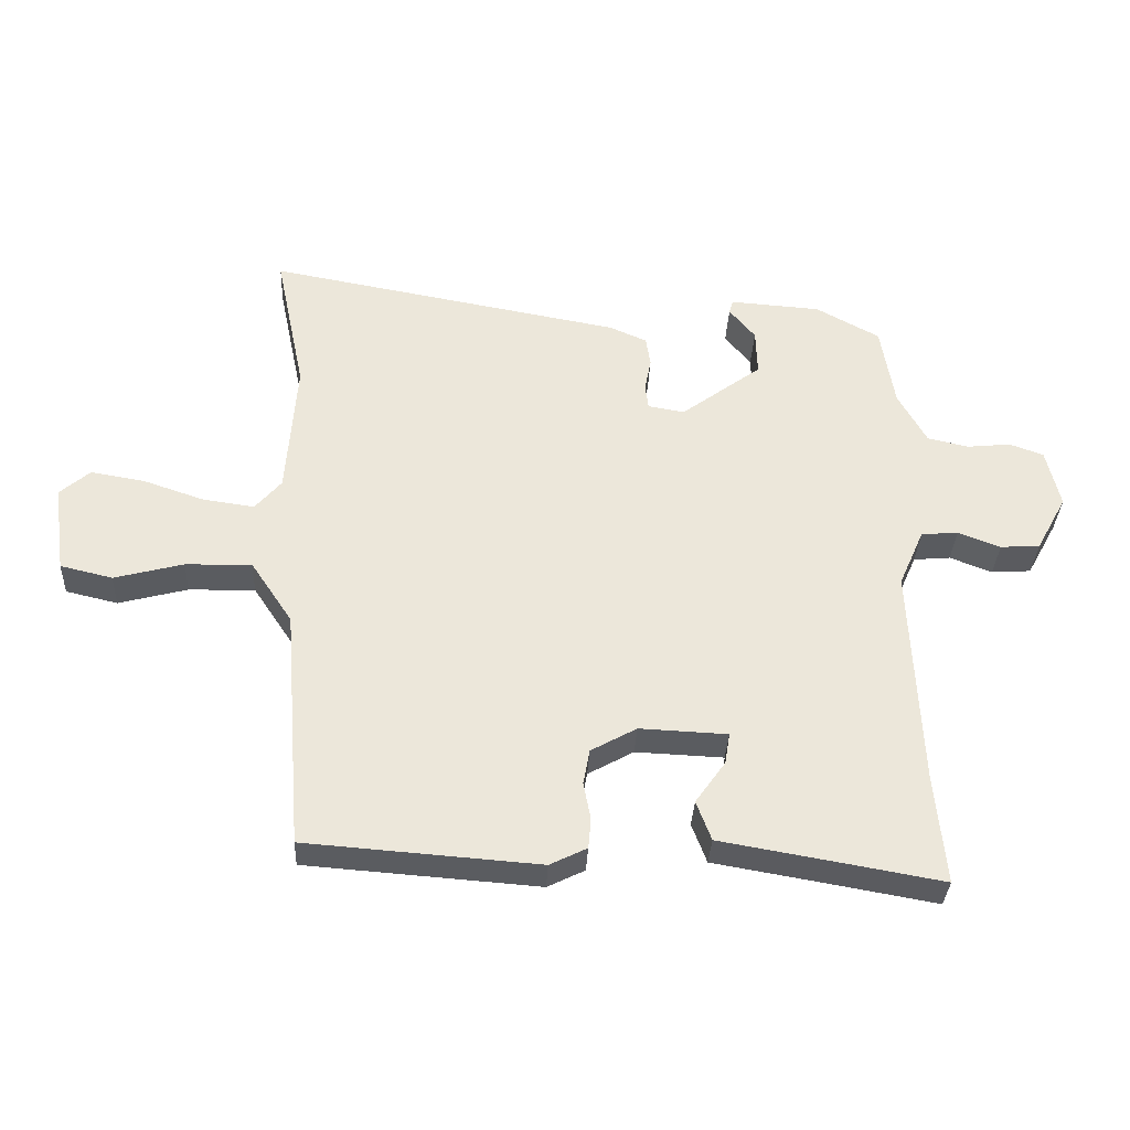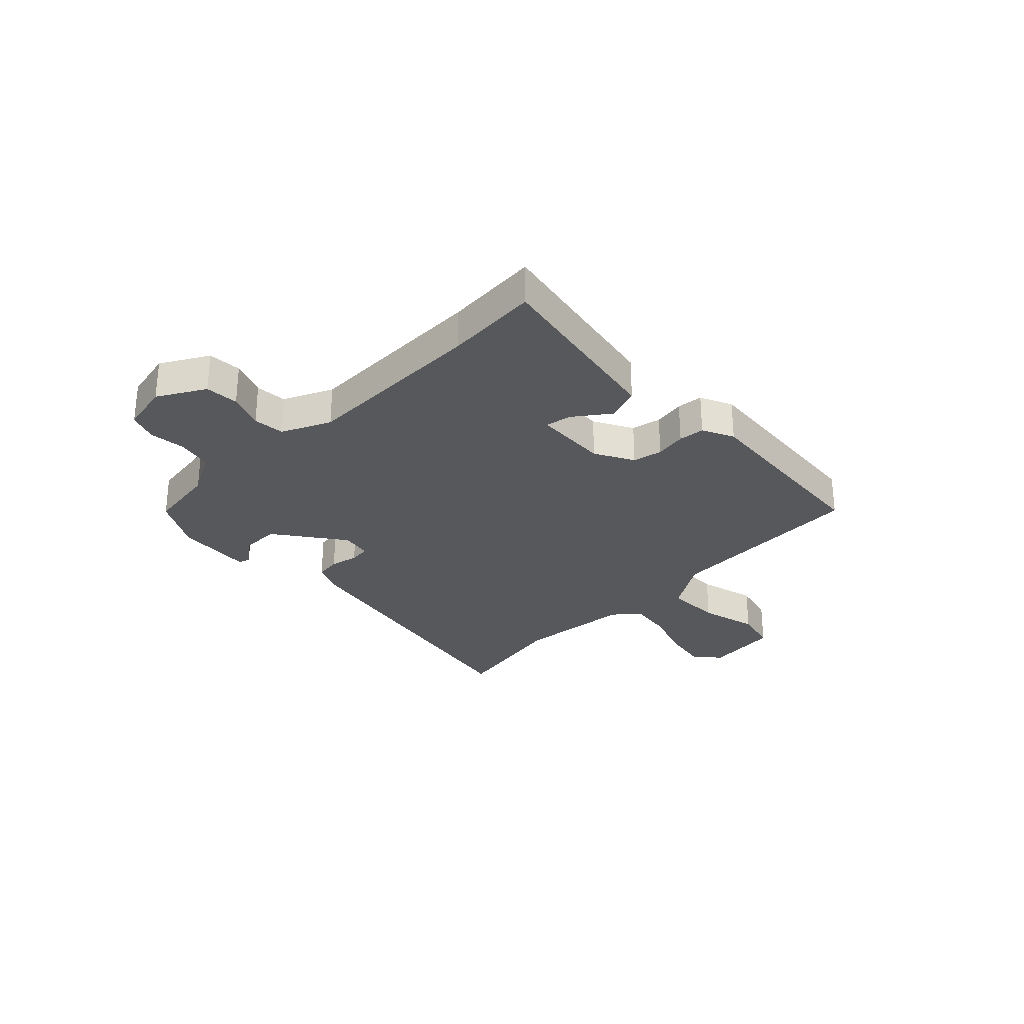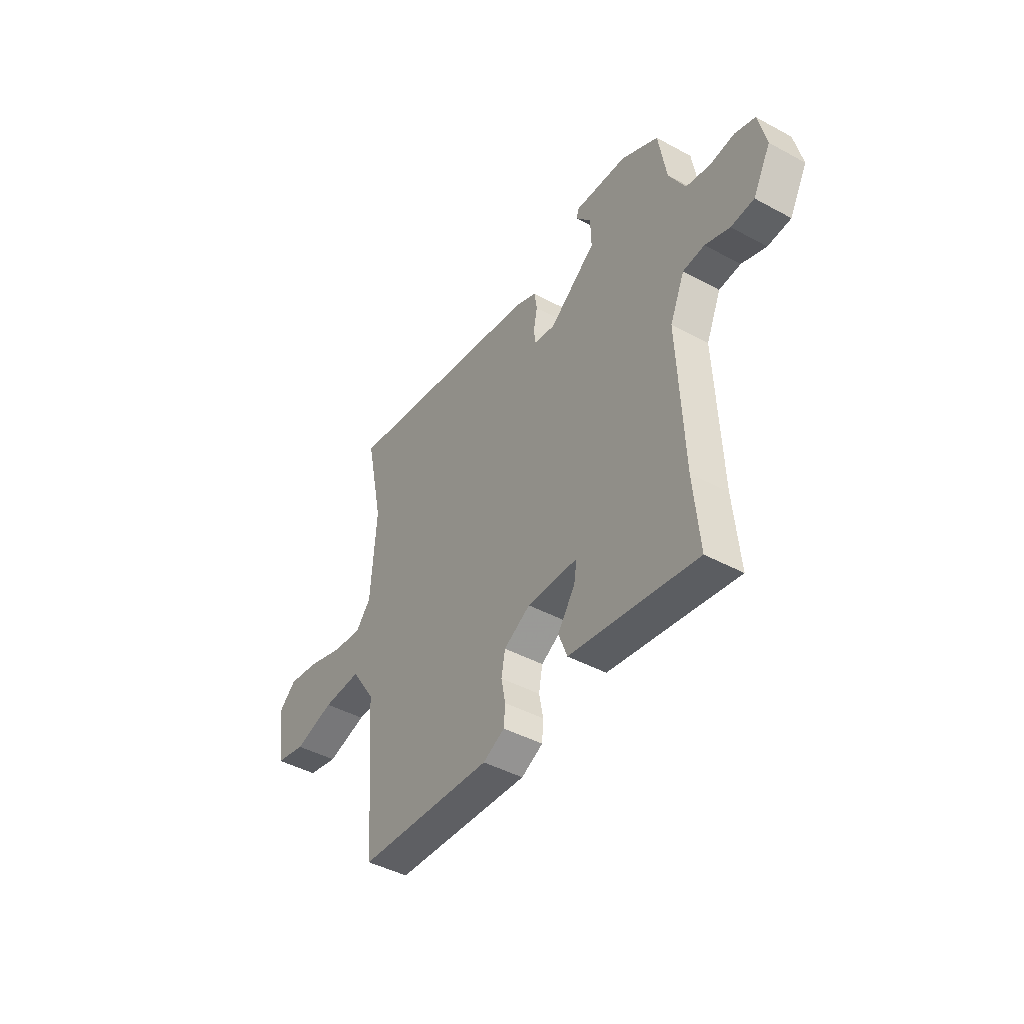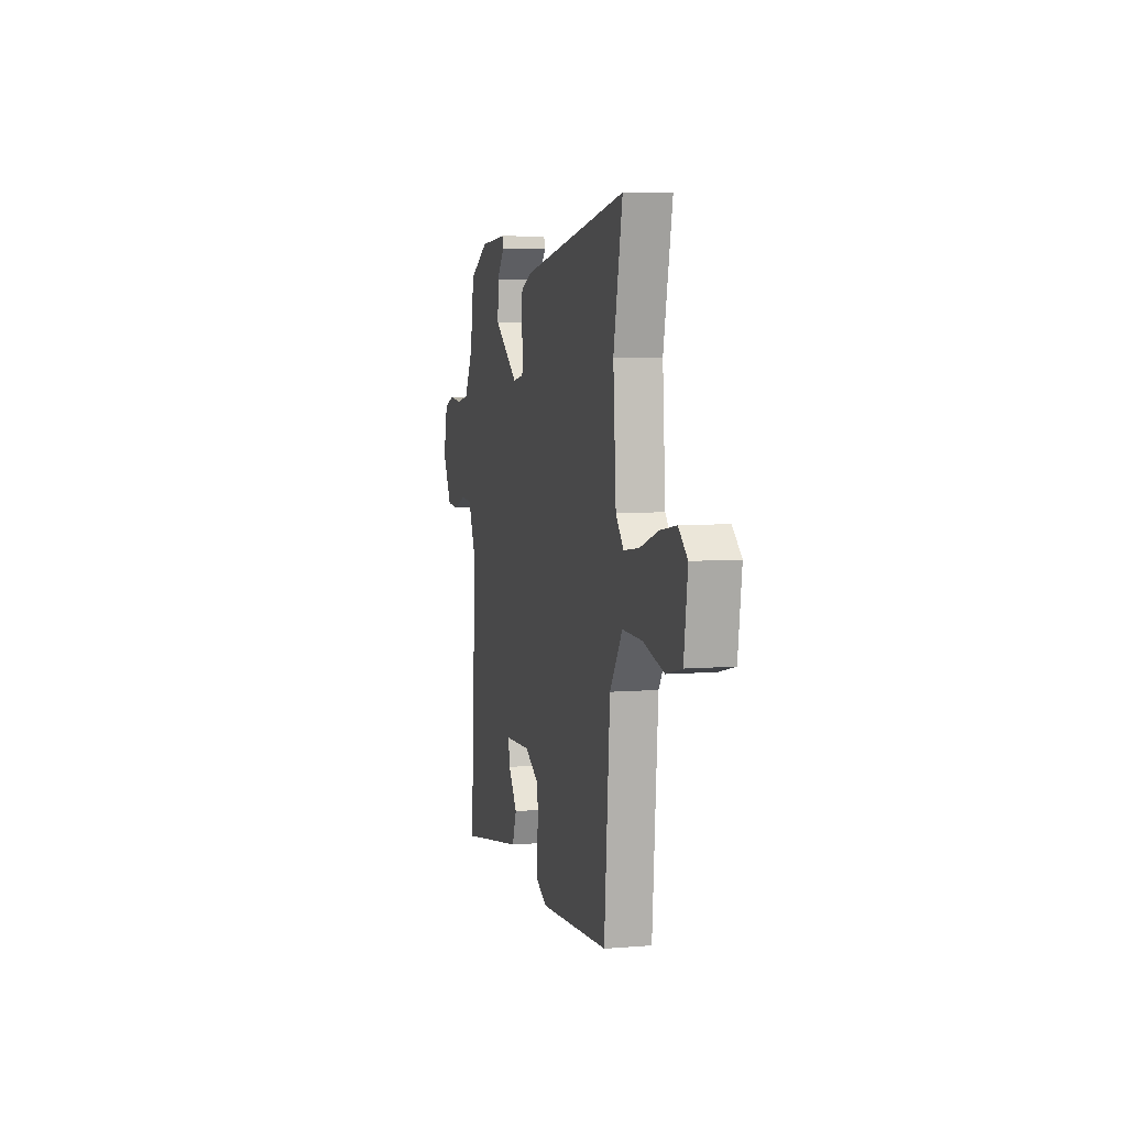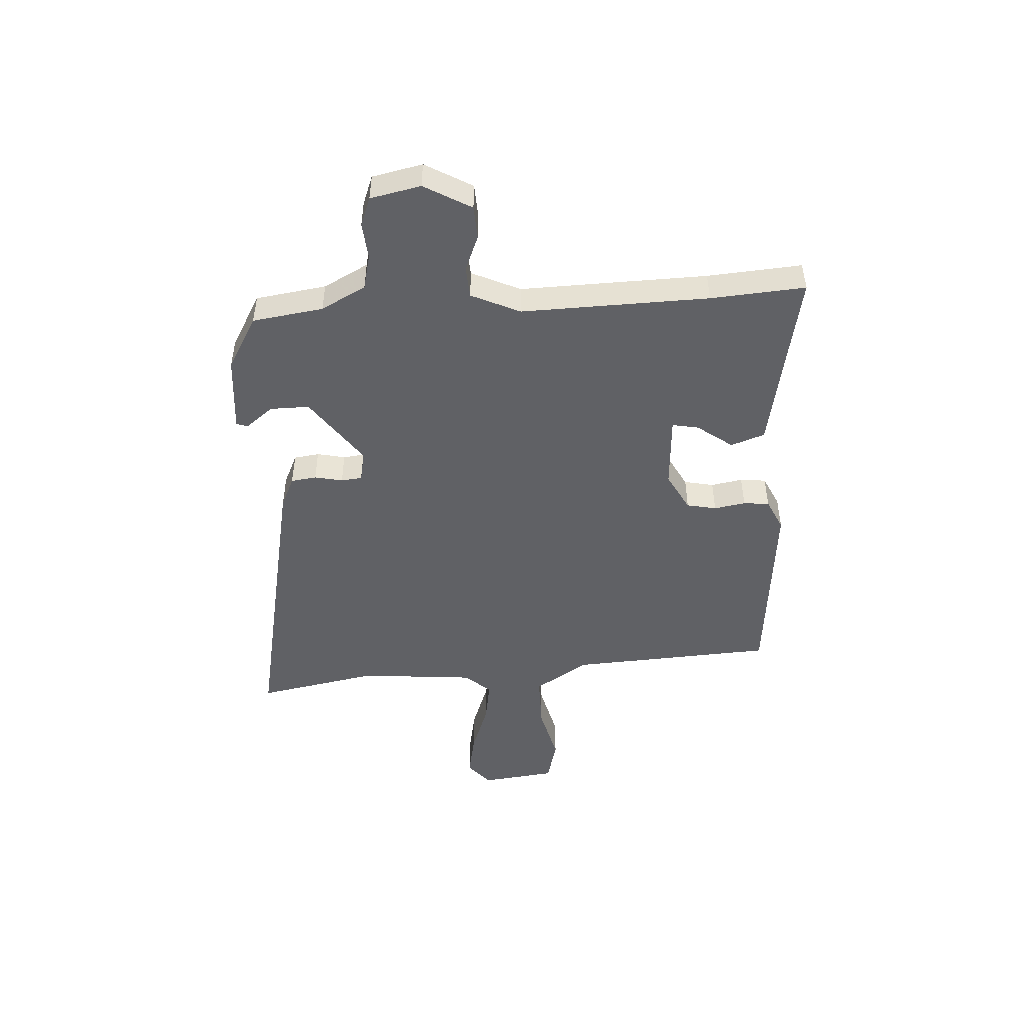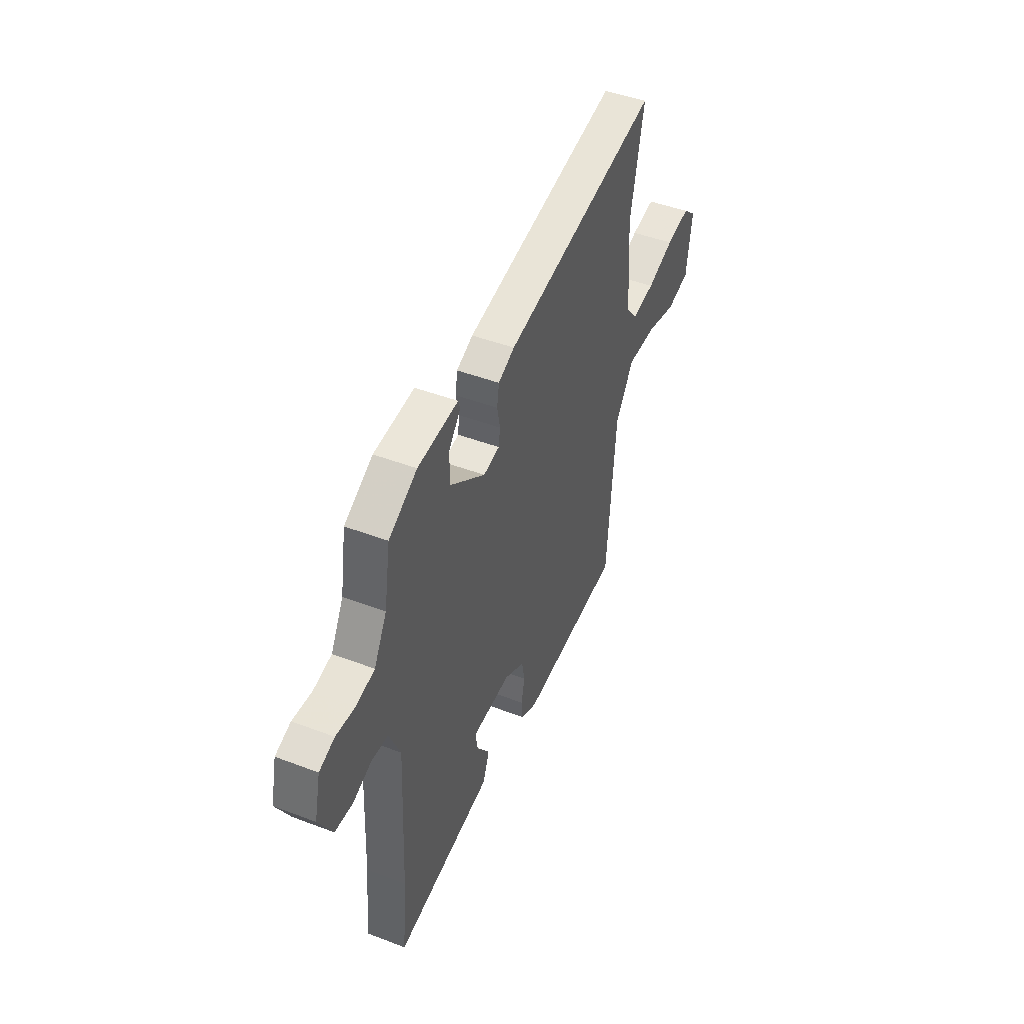
<metadata>
{"format":"obj","ext":"obj","renderer":"f3d","projection":"perspective","resolution":1024,"background":"white","views":[{"elev":-33.9,"azim":-2.7,"up":"+Z"},{"elev":-28.8,"azim":133.5,"up":"+Y"},{"elev":-44.2,"azim":57.6,"up":"+Z"},{"elev":6.2,"azim":-103.8,"up":"+Z"},{"elev":-48.1,"azim":92.4,"up":"+Y"},{"elev":46.1,"azim":113.5,"up":"+Z"}]}
</metadata>
<code>
v 0.486 0.07 -0.349
v 0.502 0.07 -0.52
v 0.361 0.07 -0.495
v 0.165 0.07 -0.461
v 0.142 0.07 -0.4
v 0.188 0.07 -0.335
v 0.196 0.07 -0.287
v 0.061 0.07 -0.281
v -0.009 0.07 -0.32
v -0.019 0.07 -0.374
v -0.008 0.07 -0.431
v -0.012 0.07 -0.478
v -0.069 0.07 -0.506
v -0.427 0.07 -0.479
v -0.456 0.07 -0.107
v -0.52 0.07 -0.011
v -0.622 0.07 -0.013
v -0.728 0.07 -0.041
v -0.808 0.07 -0.022
v -0.827 0.07 0.114
v -0.781 0.07 0.154
v -0.698 0.07 0.14
v -0.604 0.07 0.108
v -0.525 0.07 0.097
v -0.485 0.07 0.144
v -0.47 0.07 0.355
v -0.516 0.07 0.575
v 0.03 0.07 0.475
v 0.087 0.07 0.45
v 0.094 0.07 0.404
v 0.084 0.07 0.353
v 0.089 0.07 0.315
v 0.145 0.07 0.305
v 0.269 0.07 0.397
v 0.267 0.07 0.468
v 0.227 0.07 0.517
v 0.233 0.07 0.538
v 0.373 0.07 0.528
v 0.471 0.07 0.474
v 0.492 0.07 0.346
v 0.536 0.07 0.266
v 0.6 0.07 0.252
v 0.666 0.07 0.259
v 0.719 0.07 0.24
v 0.74 0.07 0.149
v 0.693 0.07 0.063
v 0.632 0.07 0.059
v 0.567 0.07 0.084
v 0.51 0.07 0.079
v 0.471 0.07 -0.01
v 0.486 0 -0.349
v 0.502 0 -0.52
v 0.361 0 -0.495
v 0.165 0 -0.461
v 0.142 0 -0.4
v 0.188 0 -0.335
v 0.196 0 -0.287
v 0.061 0 -0.281
v -0.009 0 -0.32
v -0.019 0 -0.374
v -0.008 0 -0.431
v -0.012 0 -0.478
v -0.069 0 -0.506
v -0.427 0 -0.479
v -0.456 0 -0.107
v -0.52 0 -0.011
v -0.622 0 -0.013
v -0.728 0 -0.041
v -0.808 0 -0.022
v -0.827 0 0.114
v -0.781 0 0.154
v -0.698 0 0.14
v -0.604 0 0.108
v -0.525 0 0.097
v -0.485 0 0.144
v -0.47 0 0.355
v -0.516 0 0.575
v 0.03 0 0.475
v 0.087 0 0.45
v 0.094 0 0.404
v 0.084 0 0.353
v 0.089 0 0.315
v 0.145 0 0.305
v 0.269 0 0.397
v 0.267 0 0.468
v 0.227 0 0.517
v 0.233 0 0.538
v 0.373 0 0.528
v 0.471 0 0.474
v 0.492 0 0.346
v 0.536 0 0.266
v 0.6 0 0.252
v 0.666 0 0.259
v 0.719 0 0.24
v 0.74 0 0.149
v 0.693 0 0.063
v 0.632 0 0.059
v 0.567 0 0.084
v 0.51 0 0.079
v 0.471 0 -0.01
f 46 47 48
f 45 46 48
f 44 45 48
f 43 44 48
f 42 43 48
f 41 42 48 49
f 40 41 49 50
f 38 39 40
f 37 38 40
f 36 37 40
f 35 36 40
f 34 35 40 50
f 29 30 31
f 28 29 31
f 27 28 31
f 26 27 31
f 25 26 31 32
f 24 25 32 33
f 21 22 23
f 20 21 23
f 19 20 23
f 18 19 23
f 17 18 23
f 16 17 23 24
f 15 16 24 33
f 13 14 15
f 12 13 15
f 11 12 15
f 10 11 15
f 9 10 15
f 8 9 15 33
f 3 4 5 6
f 3 6 7
f 2 3 7
f 1 2 7
f 50 1 7
f 33 34 50
f 8 33 50
f 7 8 50
f 98 97 96
f 98 96 95
f 98 95 94
f 98 94 93
f 98 93 92
f 99 98 92 91
f 100 99 91 90
f 90 89 88
f 90 88 87
f 90 87 86
f 90 86 85
f 100 90 85 84
f 81 80 79
f 81 79 78
f 81 78 77
f 81 77 76
f 82 81 76 75
f 83 82 75 74
f 73 72 71
f 73 71 70
f 73 70 69
f 73 69 68
f 73 68 67
f 74 73 67 66
f 83 74 66 65
f 65 64 63
f 65 63 62
f 65 62 61
f 65 61 60
f 65 60 59
f 83 65 59 58
f 56 55 54 53
f 57 56 53
f 57 53 52
f 57 52 51
f 57 51 100
f 100 84 83
f 100 83 58
f 100 58 57
f 1 51 52 2
f 2 52 53 3
f 3 53 54 4
f 4 54 55 5
f 5 55 56 6
f 6 56 57 7
f 7 57 58 8
f 8 58 59 9
f 9 59 60 10
f 10 60 61 11
f 11 61 62 12
f 12 62 63 13
f 13 63 64 14
f 14 64 65 15
f 15 65 66 16
f 16 66 67 17
f 17 67 68 18
f 18 68 69 19
f 19 69 70 20
f 20 70 71 21
f 21 71 72 22
f 22 72 73 23
f 23 73 74 24
f 24 74 75 25
f 25 75 76 26
f 26 76 77 27
f 27 77 78 28
f 28 78 79 29
f 29 79 80 30
f 30 80 81 31
f 31 81 82 32
f 32 82 83 33
f 33 83 84 34
f 34 84 85 35
f 35 85 86 36
f 36 86 87 37
f 37 87 88 38
f 38 88 89 39
f 39 89 90 40
f 40 90 91 41
f 41 91 92 42
f 42 92 93 43
f 43 93 94 44
f 44 94 95 45
f 45 95 96 46
f 46 96 97 47
f 47 97 98 48
f 48 98 99 49
f 49 99 100 50
f 50 100 51 1

</code>
